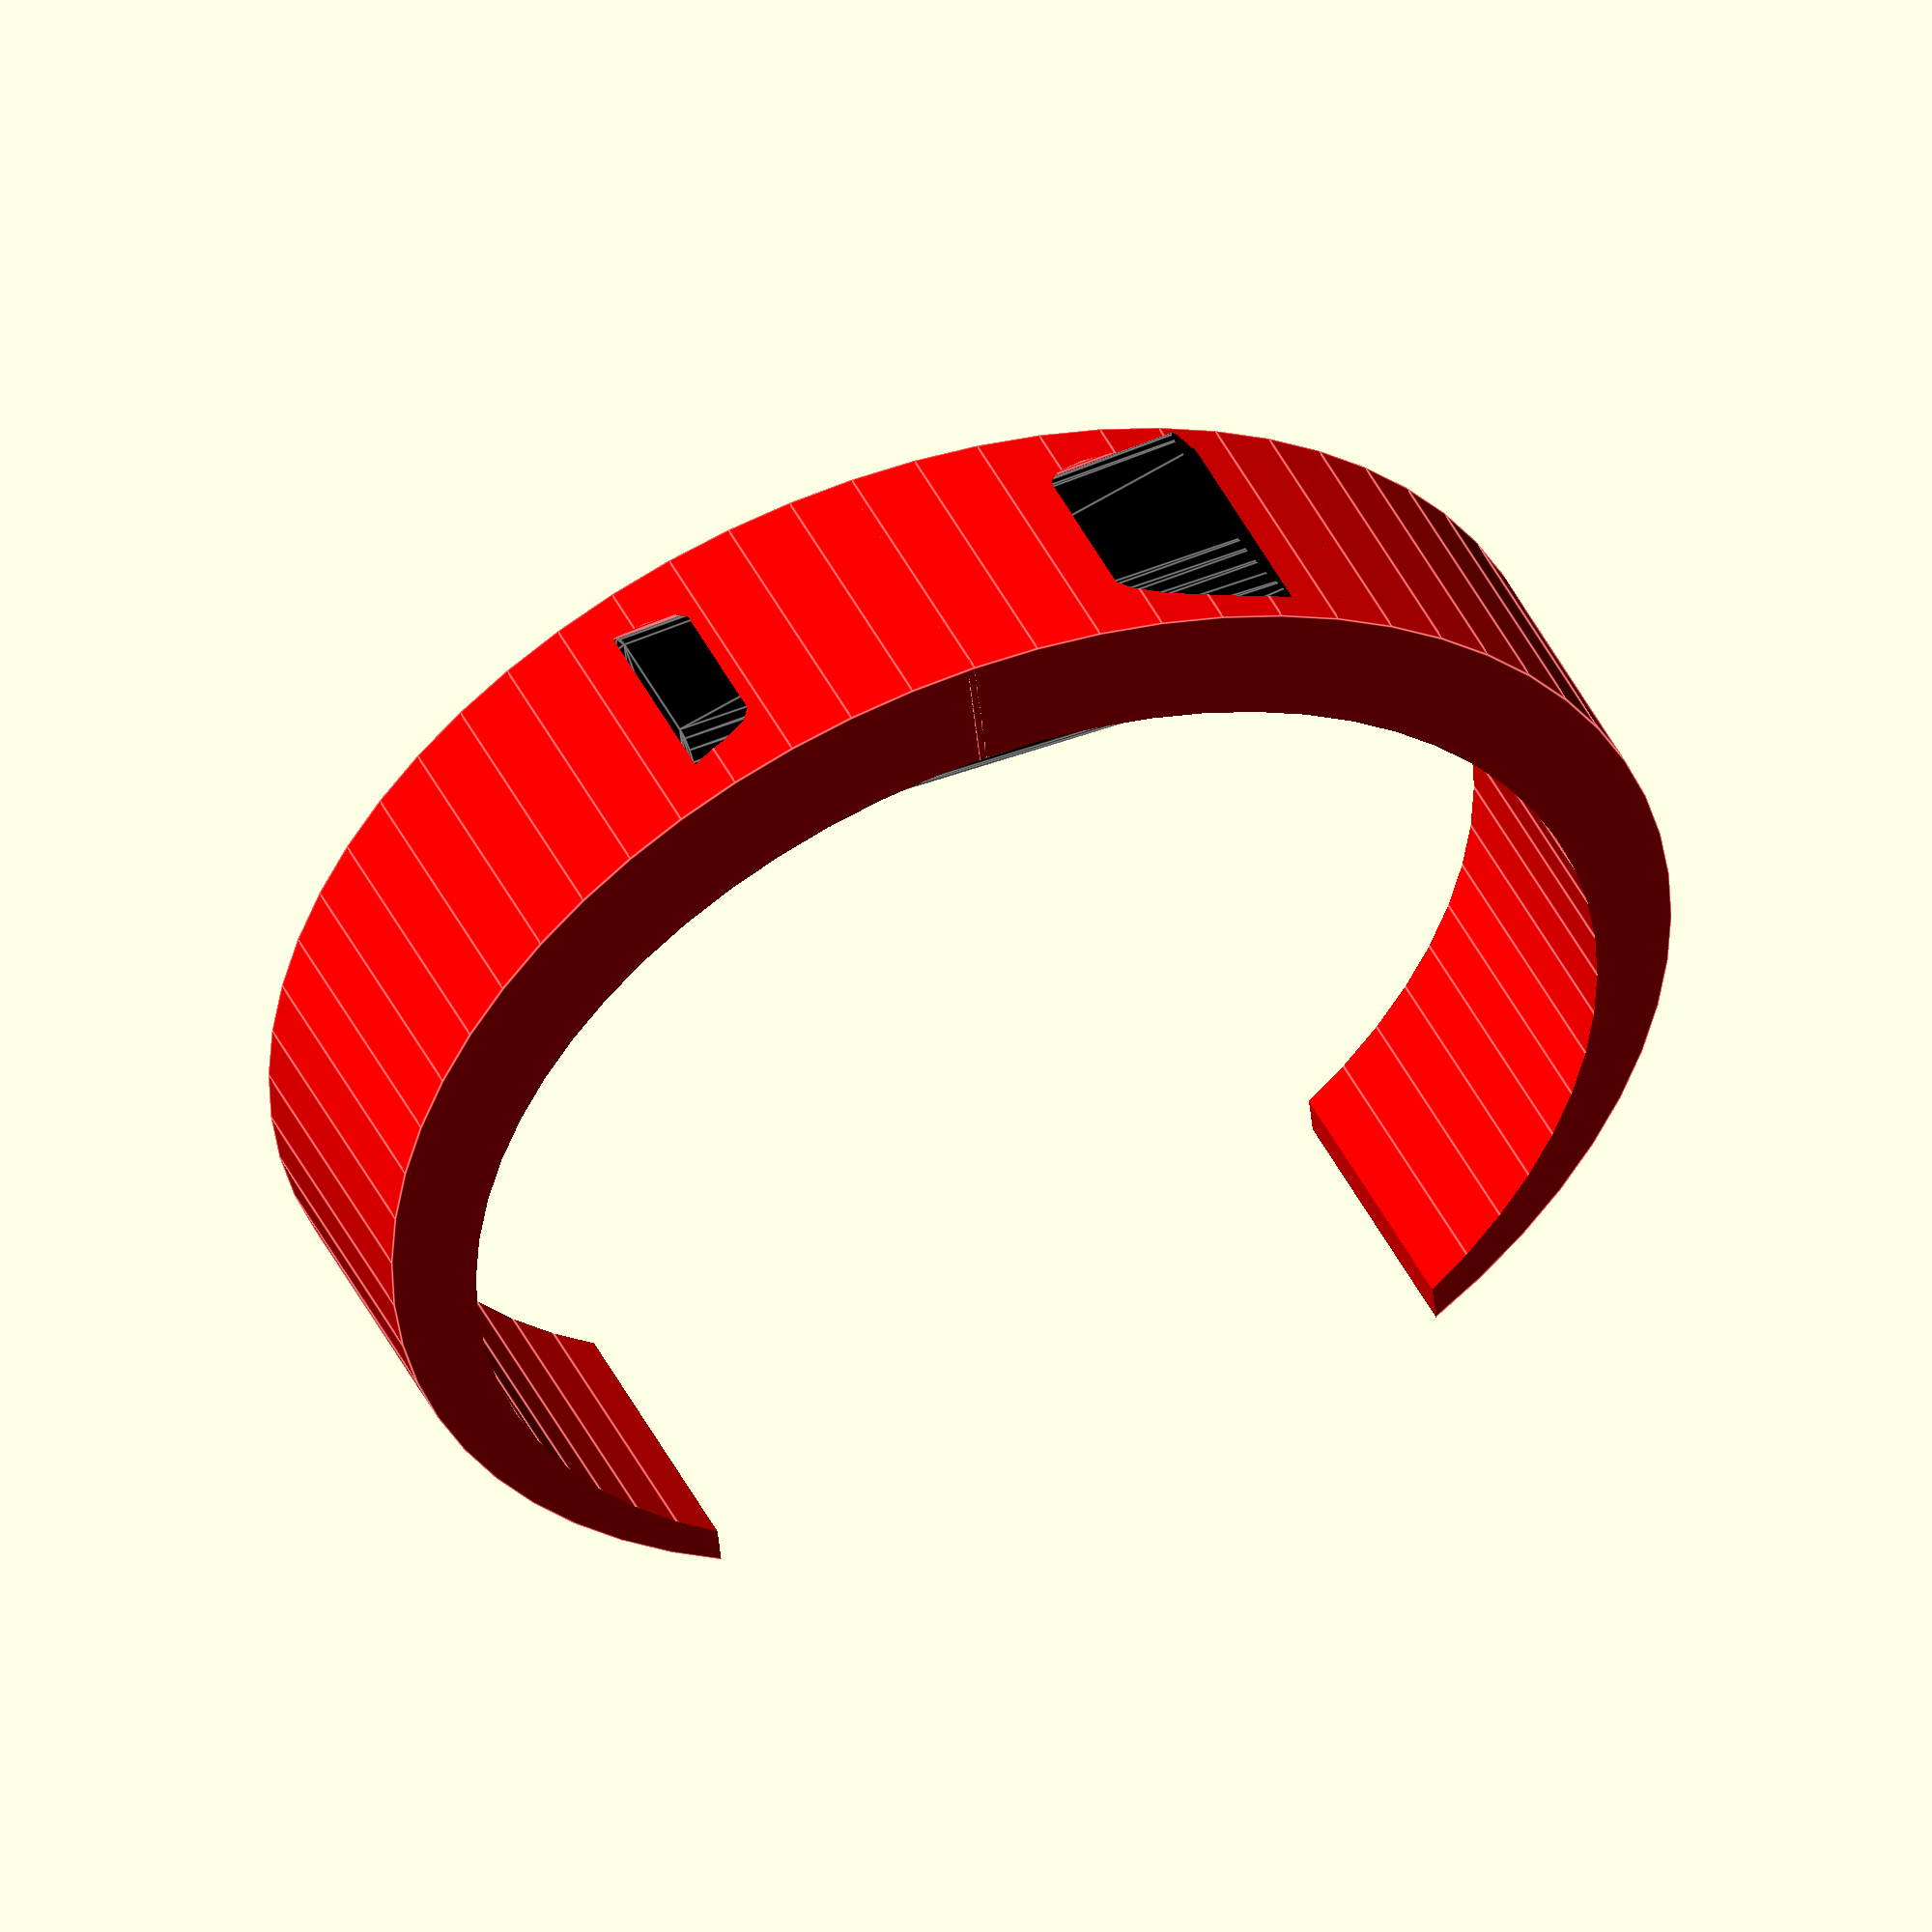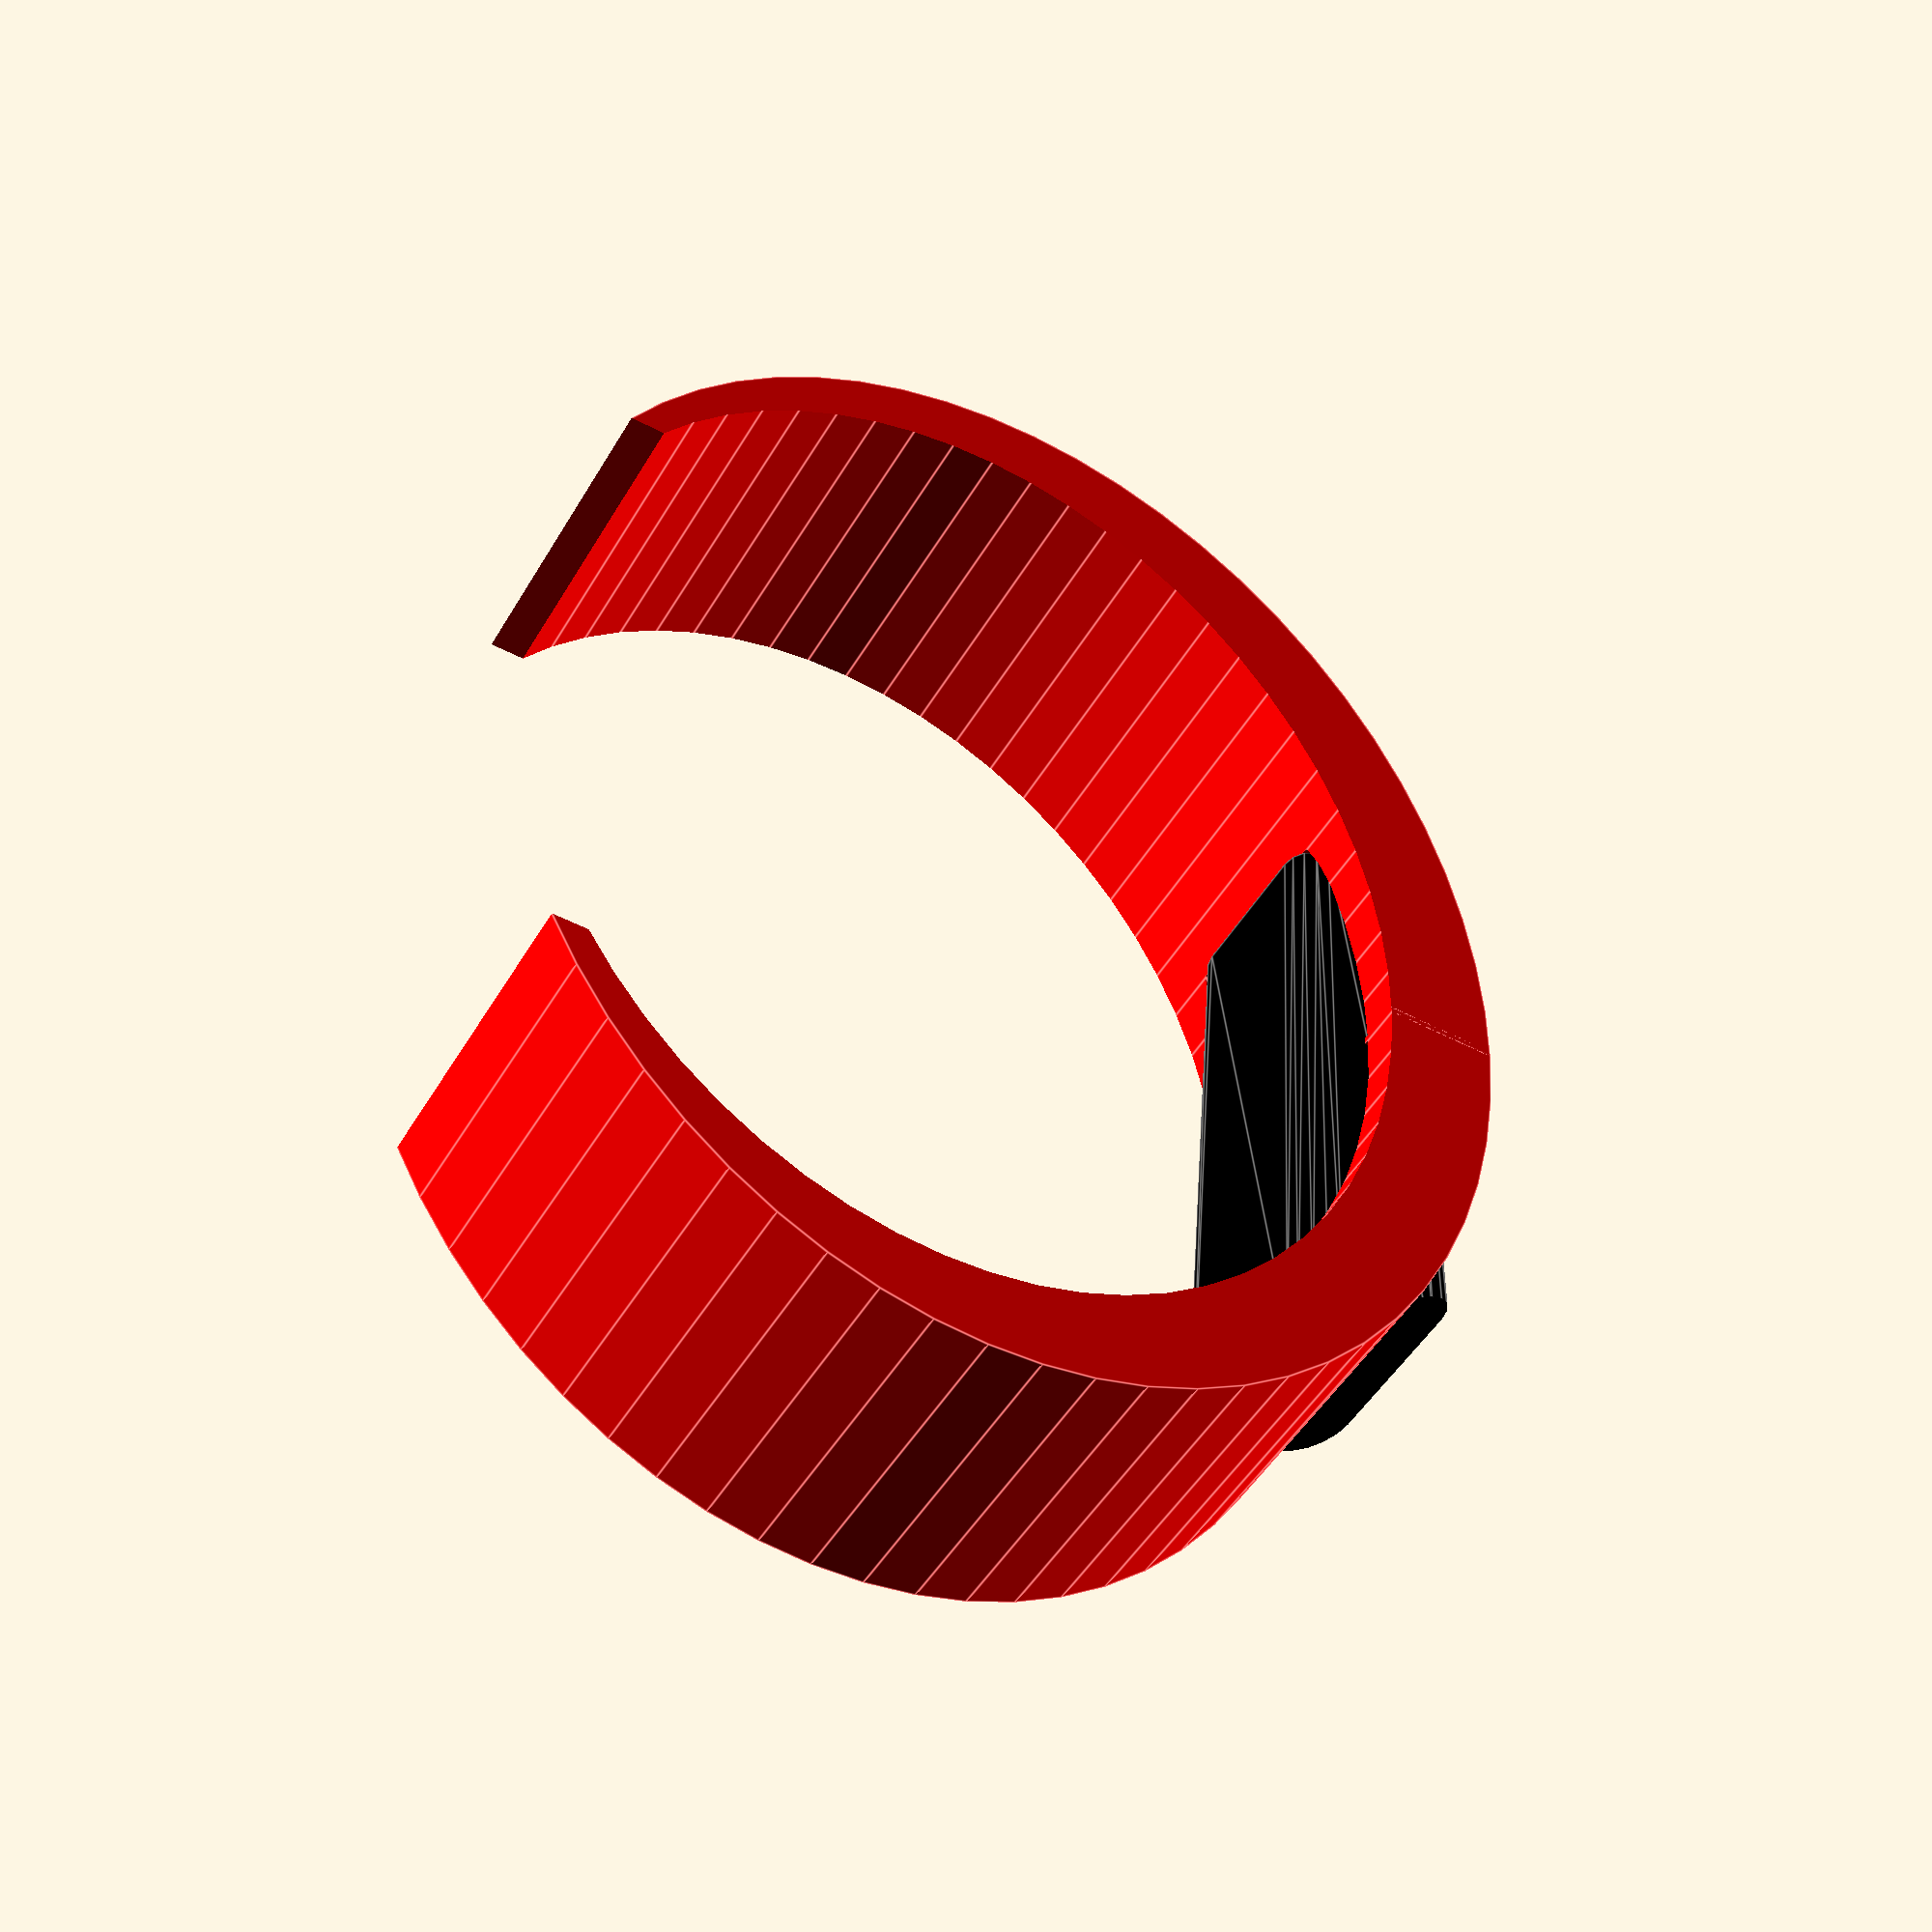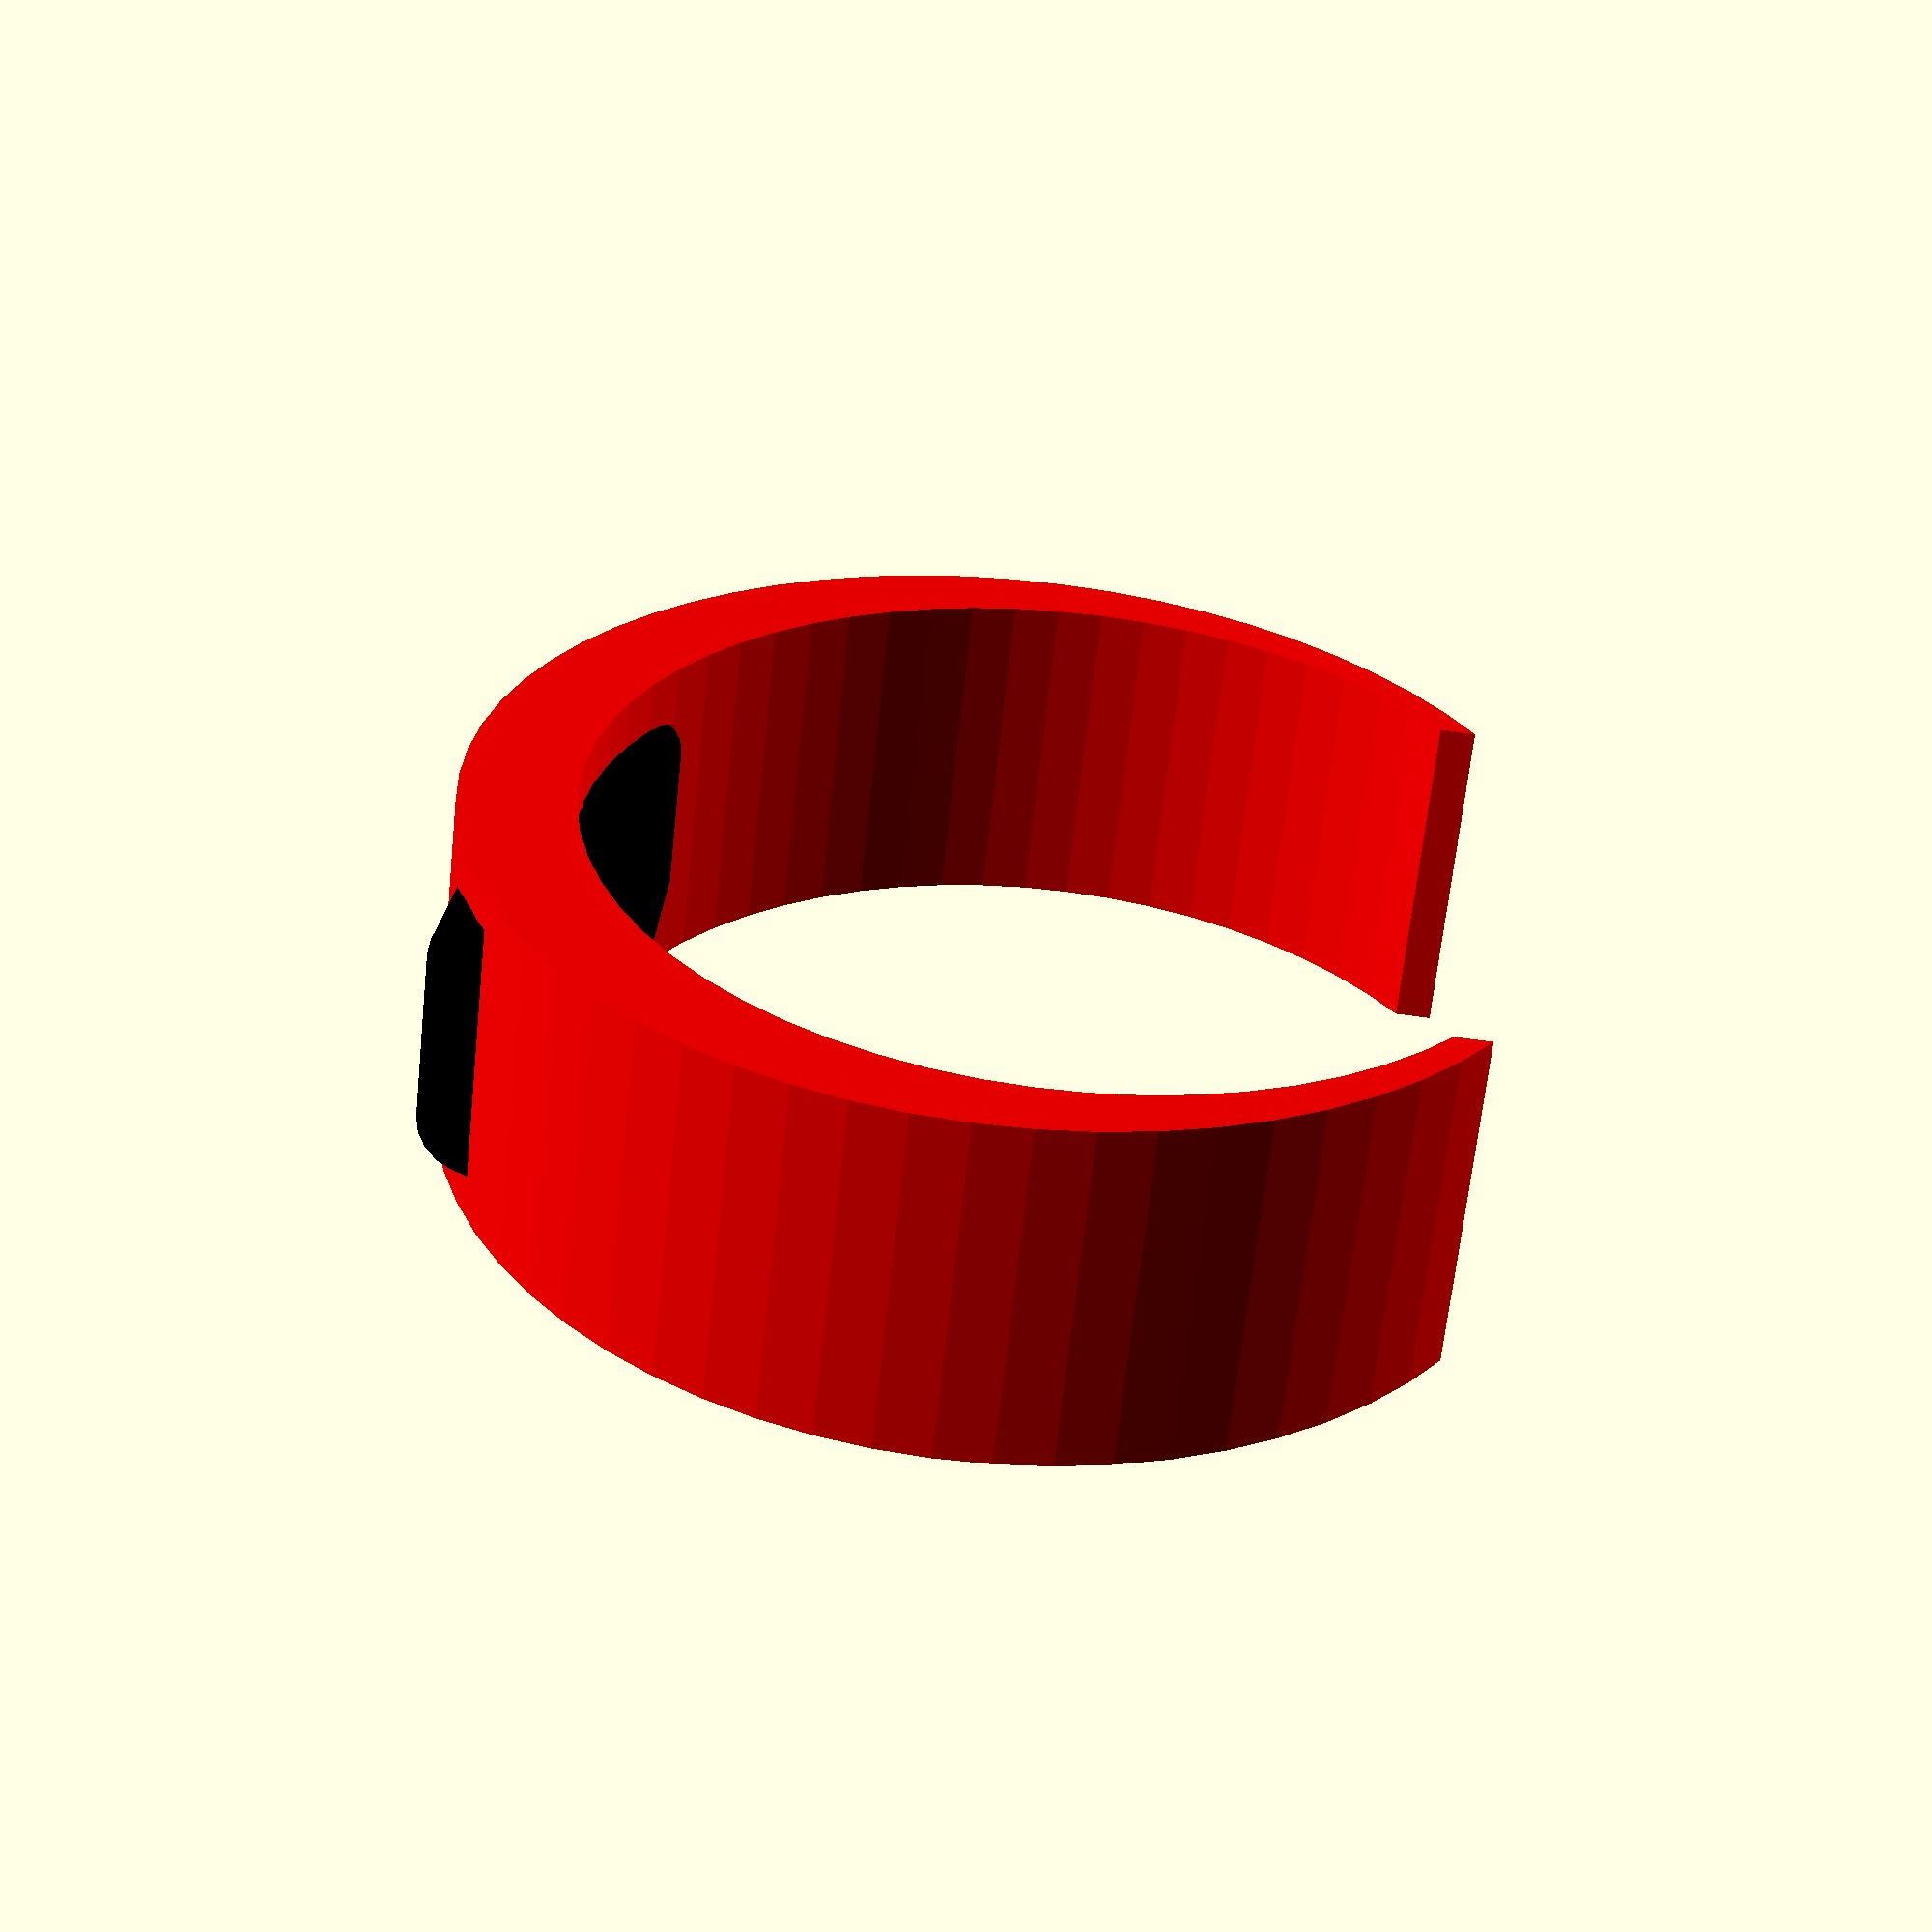
<openscad>
// Replacement band for Fitbit Flex.
//
// http://www.thingiverse.com/thing:205148
//
// (c) 2013,2014 Laird Popkin.

/* [Settings] */

// Measurement around wrist (mm).
wristLenMM = 200;
// and in inches
wristLenIn = 0;
// Part to view
part = 5; //[5: Preview, 4:Band]

// . 0:Assembled Flex (don't print), 1:Flex Band, 2:Flex Box Bottom, 3:Flex Box Top]

/* [Solid Band] */

// Ratio of wrist width to height. 1.0 = circular, 1.25 is normal.
stretch = 1.25;
// Fraction of wrist size to leave open. 1.0 is very loose, 0.8 is tight.
bandOpenRatio = 0.8;
// Band thickness (mm)
bandThick=7;
// Band 'wall' thickness (mm)
bandWall = 2;
// Generate support in model
support=1; //[0:Don't include support, 1:Include support]
// Flex adjust in/out. Positive moves towards the outside, negative moves to inside. Adjust if needed to have the Flex intersect the band as you like.
flexTweakR = 1.5;
// Flex adjust up/down. Positive moves towards the end with the lights, negative moves the other way.
flexTweakX = 0;
// Clearance around Fitbit in band, adjust for your printer. 0=none, .25=loose
clearance=.25;
clearanceFactor=clearance/10;

/* [Hidden] */

wristLength = wristLenMM + wristLenIn*24.5;
// Length of links
linkLen = 13; // [11:Tight, 12:Tight-ish, 13:Loose-ish, 14:Loose]

/* [Hidden] */
$fn=16;
linkHeight=7;
pi=3.14159; // I could go on...
wristLen = wristLength + linkHeight*3.14159; // diameter of outside of band to allow for thickness
in=24.5;
len = 1.4*in+2;
width=8.5/16*in;
height=3/8*in;
echo(len,width,height);
r=2;
xoff=width/2-r;
yoff=height/2-r;
thick=.5;

flexScale=1.3;
flexLScale=1.105;

blockH=10;
angle=30; // angle of face
zoff = sin(30)*5;

outerWidth=width+4.6*thick;
outerLen = len-3;
outerHeight = height+thick;

hinge_dia = outerHeight * 1000;

hingeXscale = .8;
hingeXoff=0.7;

echo("wrist band length ",wristLen);

flexAngle = 88.7; //89.2;

numLinks = floor((wristLen-outerLen-outerWidth/2)/(linkLen*2));
linksLen = numLinks*linkLen;
echo("links ",numLinks," length ",linksLen);

gap = 0.8;

echo("size ",outerWidth,outerLen,outerHeight);

module flex() {
	translate([0,0,-1]) difference() {
		translate([0,0,-zoff]) linear_extrude(scale=0.85,height=len) {
			square([width-2*r,height],center=true);
			square([width,height-2*r],center=true);

			translate([-xoff,-yoff,0]) circle(r=r);
			translate([-xoff,yoff,0]) circle(r=r);
			translate([xoff,-yoff,0]) circle(r=r);
			translate([xoff,yoff,0]) circle(r=r);
			}
		translate([0,0,-zoff]) rotate([30,0,0]) cube([2*width,2*height,5],center=true);
		}
	}

module male() {
	scale([1,1/2,1]) {
		translate([-outerWidth/8,0,0])
			cube([outerWidth/4,outerWidth/2,linkHeight]);
		translate([0,-gap,0]) cylinder(r=outerWidth/4, h=linkHeight);
		}
	}

module female() {
	scale([1,1/2,1]) difference() {
		translate([-outerWidth/2,-outerWidth/2-gap,0]) 
			cube([outerWidth,outerWidth,linkHeight]);
		translate([-outerWidth/8-gap,0,-1]) 
			cube([outerWidth/4+2*gap,outerWidth/2,linkHeight+2]);
		translate([0,0,-1]) cylinder(r=outerWidth/4+2*gap, h=linkHeight+2);
		}
	}

module FitBitBand(band=1) {
	//#translate([	outerWidth,0,0]) cube([1,wristLen,1],center=true);

	difference() {
		union() {
			// hull around Flex
			translate([0,len/2-zoff,height/2])
				rotate([flexAngle,0,0])
					scale([flexScale,flexScale,flexLScale]) flex();
			// Make 'head' thicker
			translate([0,outerLen*.43,height/2+thick/2]) cube([outerWidth,outerLen*.25,outerHeight],center=true); // around flex
			//block in middle of 'face'
			translate([0,-4,height/2+thick/2+outerHeight/4]) cube([outerWidth,outerLen*.2,outerHeight/2],center=true); // around flex
			//Make sides thicker
			translate([0,-4,height/2+thick/2])
				cube([outerWidth,outerLen,height-2*r],center=true); // around flex
			// links on both sides
			if (band) translate([0,0,outerHeight-linkHeight]) {
				for (link = [0:numLinks-1]) {
					assign (y=link*linkLen) {
//				for (y=[0:linkLen:wristLen/4+outerWidth/4]) {
					translate([hingeXoff,outerLen/2+y+linkLen/2,0]) scale([hingeXscale,1,1]) demo(linkHeight,gap/hingeXscale);
					translate([hingeXoff,-(outerLen/2+y+linkLen/2)-2,0]) scale([hingeXscale,1,1]) demo(linkHeight,gap/hingeXscale);
					}
				translate([0,-wristLen/2,0]) male();
				translate([0,wristLen/2,0]) female();
				}
				}
			}
		// carve out space for Flex
		translate([0,len/2-zoff-1,height/2]) rotate([flexAngle,0,0]) flex();
		// carve out hole on top to put Flex in
		translate([0,1,0]) cube([width,len-7,2*(r)],center=true);
		// carve out gap for pulling Flex out
		translate([0,len/2,.2]) cube([width*.75,6,2*(r+thick)], center=true);
		}

//	translate([hingeXoff,outerLen+1,0]) scale([hingeXscale,1,1]) demo(outerHeight,0.4/hingeXscale);
//	translate([hingeXoff,-outerLen-1,0]) scale([hingeXscale,1,1]) demo(outerHeight,0.4/hingeXscale);
//	translate([hingeXoff,1.75*outerLen+1,0]) scale([hingeXscale,1,1]) demo(outerHeight,0.4/hingeXscale);
//	translate([hingeXoff,-1.75*outerLen-1,0]) scale([hingeXscale,1,1]) demo(outerHeight,0.4/hingeXscale);
	//translate([hingeXoff,2.5*outerLen+1,0]) scale([hingeXscale,1,1]) demo(outerHeight,0.4/hingeXscale);
	//translate([hingeXoff,-2.5*outerLen-1,0]) scale([hingeXscale,1,1]) demo(outerHeight,0.4/hingeXscale);

	// fill gaps between ends and links
	if (band) translate([0,0,linkHeight*.9]) difference() {
		cube([outerWidth,wristLen-outerWidth/2,linkHeight],center=true);
		cube([outerWidth/.9,outerLen+2*linksLen,linkHeight+2],center=true);
		echo("gap len ",((wristLen-outerWidth/2) - (outerLen+2*linksLen))/2);
		}
	}

//flex();

module band() {
fitBitBand(0);
difference() {
	translate([0,0,outerHeight]) rotate([180,0,90]) FitBitBand();
	translate([0,0,-1]) cube([wristLen+10,outerWidth,2],center=true);
	if (part==0) rotate([90,0,0]) translate([0,0,4]) cube([wristLen+10,2*outerWidth,10],center=true);
	}
}

bandH = width+2*bandWall;

module solidBand(preview=0) {
	wristR = wristLen/pi/2/stretch-bandThick/2;
	wristW = wristR+bandThick;
	echo ("wrist len ",wristLen," wrist R ",wristR);
	color("red") {
		difference() {
			scale([stretch,1,1]) difference() {
				translate([0,-bandThick/2,0]) 
					cylinder(r=wristR+bandThick/2, h=bandH, $fn=64);
				translate([0,-1,-1]) 
					cylinder(r=wristR, h=bandH+2, $fn=64);
				}
			difference() {
				translate([-len/2-flexTweakX,-wristR-flexTweakR,width/2+bandWall]) 
					rotate([0,-90,180]) 
						scale([1+2*clearanceFactor,
							1+clearanceFactor,
							1+0*clearanceFactor]) 
						flex();
				if (support) //for (xo=[-len/5:len/2.5:len/5]) {
					translate([0,-wristR-bandThick,0]) 
						cube([0.4,bandThick+2,width+2*r]); // loop
					//}
				}
			translate([-wristR*bandOpenRatio,0,-1]) 
				cube([2*wristR*bandOpenRatio, (wristR+bandThick),width+2*r+2]);
			}
		}
		if (preview)
			translate([-len/2-flexTweakX,-wristR-flexTweakR,width/2+bandWall]) 
				rotate([0,-90,180])
					color("black") flex();

	}

module boxBottom() {
	margin = 3;
	bw = outerWidth + 2*margin;
	bl = wristLen+10 + 2*margin;
	wall = 1;

	difference() {
		translate([0,0,outerHeight/2-wall-margin]) cube([bl,bw,outerHeight],center=true);
		translate([0,0,outerHeight/2-margin]) cube([bl-2*wall,bw-2*wall,outerHeight-wall],center=true);
		if (part==0) rotate([90,0,0]) translate([0,0,9]) cube([wristLen+20,3*outerWidth,20],center=true);
		}
	}

module boxTop() {
	margin = 3;
	wall = 1;
	bw = outerWidth + 2*margin + 3*wall;
	bl = wristLen+10 + 2*margin + 3*wall;

	difference() {
		translate([0,0,outerHeight/2+wall+margin]) cube([bl,bw,outerHeight],center=true);
		translate([0,0,outerHeight/2+margin]) cube([bl-2*wall,bw-2*wall,outerHeight-wall],center=true);
		if (part==0) rotate([90,0,0]) translate([0,0,9]) cube([wristLen+20,3*outerWidth,20],center=true);
		}
	}

if ((part==0)||(part==1)) band();
if ((part==0)||(part==2)) boxBottom();
if ((part==0)||(part==3)) boxTop();
if (part==4) solidBand(0);
if (part==5) rotate([-90,0,0]) solidBand(1);

//male();
//female();

/// HINGE

// What diameter or thickness should the hinge have (in 0.01 mm units)?
//hinge_dia = 500; // [1:5000]

// How much gap should be left between separate parts (in 0.01 mm units)?
//hinge_gap = 40; // [1:2000]

module hingepair() {
	union() {
		cylinder(h=0.25, r=0.5);
		translate([0,0,0.25]) cylinder(h=0.25, r1=0.5, r2=0.25);
		translate([0,0,1]) cylinder(h=0.25, r1=0.25, r2=0.5);
		translate([0,0,1.25]) cylinder(h=0.25, r=0.5);
	}
}

module hingecore(gap) {
	union() {
		difference() {
			union() {
				cylinder(h=1.5, r=0.5);
				translate([-0.5,0,0.25+gap])
					cube(size=[1,1,1-gap-gap]);
				//translate([0,-0.5,0.25+gap])
				//	cube(size=[0.5,0.5,1-gap-gap]);
			}
			translate([0,0,0.25+gap-0.5]) cylinder(h=0.75, r1=1, r2=0.25);
			translate([0,0,1-gap]) cylinder(h=0.75, r1=0.25, r2=1);
		}
		translate([-0.5,0.5+gap,0])
			cube(size=[1,0.5-gap,1.5]);
	}
}

module hingeedge(gap) {
	union() {
		hingepair();
		translate([-0.5,-1,0])
			cube(size=[1,0.5-gap,1.5]);
		translate([-0.5,-1,0])
			cube(size=[1,1,0.25]);
		translate([-0.5,-1,1.25])
			cube(size=[1,1,0.25]);
		//translate([0,0,1.25])
		//	cube(size=[0.5,0.5,0.25]);
		//translate([0,0,0])
			//cube(size=[0.5,0.5,0.25]);
	}
}

module hinge(thick, realgap) {
	hingeedge(realgap / thick);
	hingecore(realgap / thick);
}

module demo(t, rg) { // modified to make only two hinges
	scale([t,t,t])
	translate([-2.75,0,0.5])
	rotate(a=[0,90,0])
	union() {
		//hinge(t, rg);
		translate([0,0,1.25]) hinge(t, rg);
		translate([0,0,2.5]) hinge(t, rg);
		//translate([0,0,3.75]) hinge(t, rg);
		//translate([-.5,1,1.25]) cube(size=[1,1,5.25/2+.1]);
		//translate([-0.5,-2,1.25]) cube(size=[1,1,5.25/2+.1]);
	}
}
</openscad>
<views>
elev=50.1 azim=158.1 roll=5.9 proj=o view=edges
elev=53.2 azim=265.3 roll=241.0 proj=p view=edges
elev=100.7 azim=304.9 roll=82.6 proj=p view=solid
</views>
